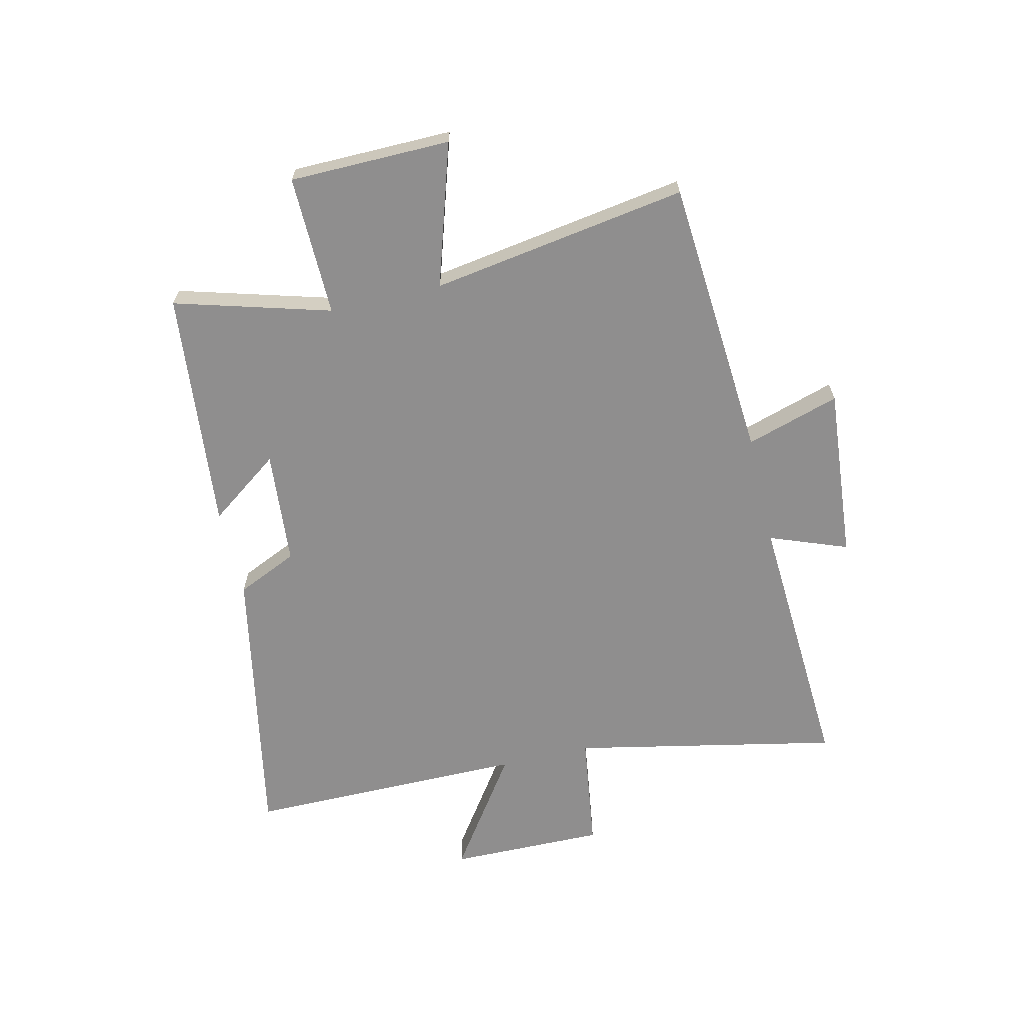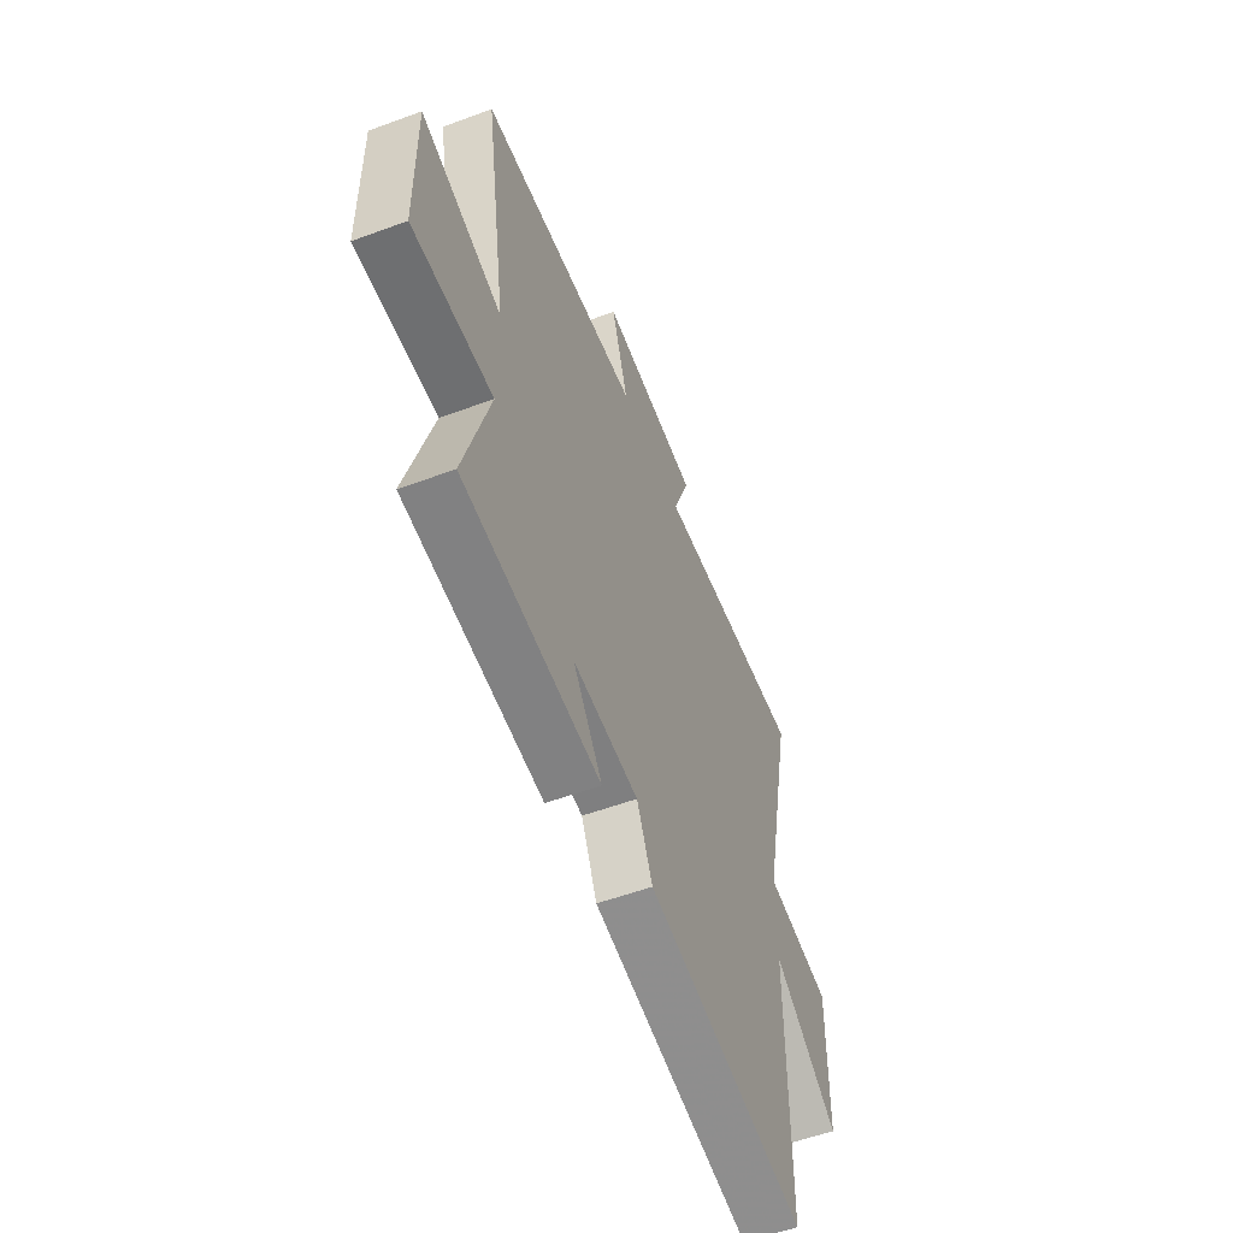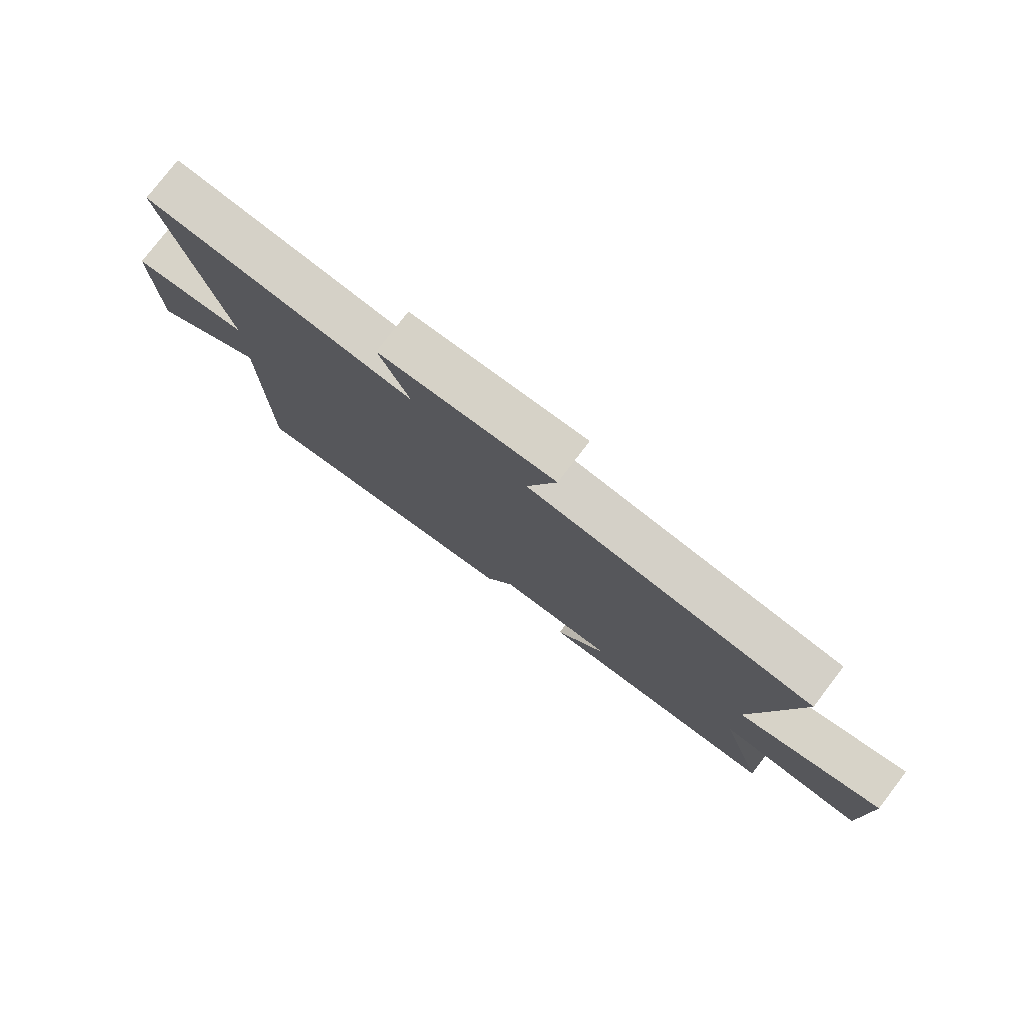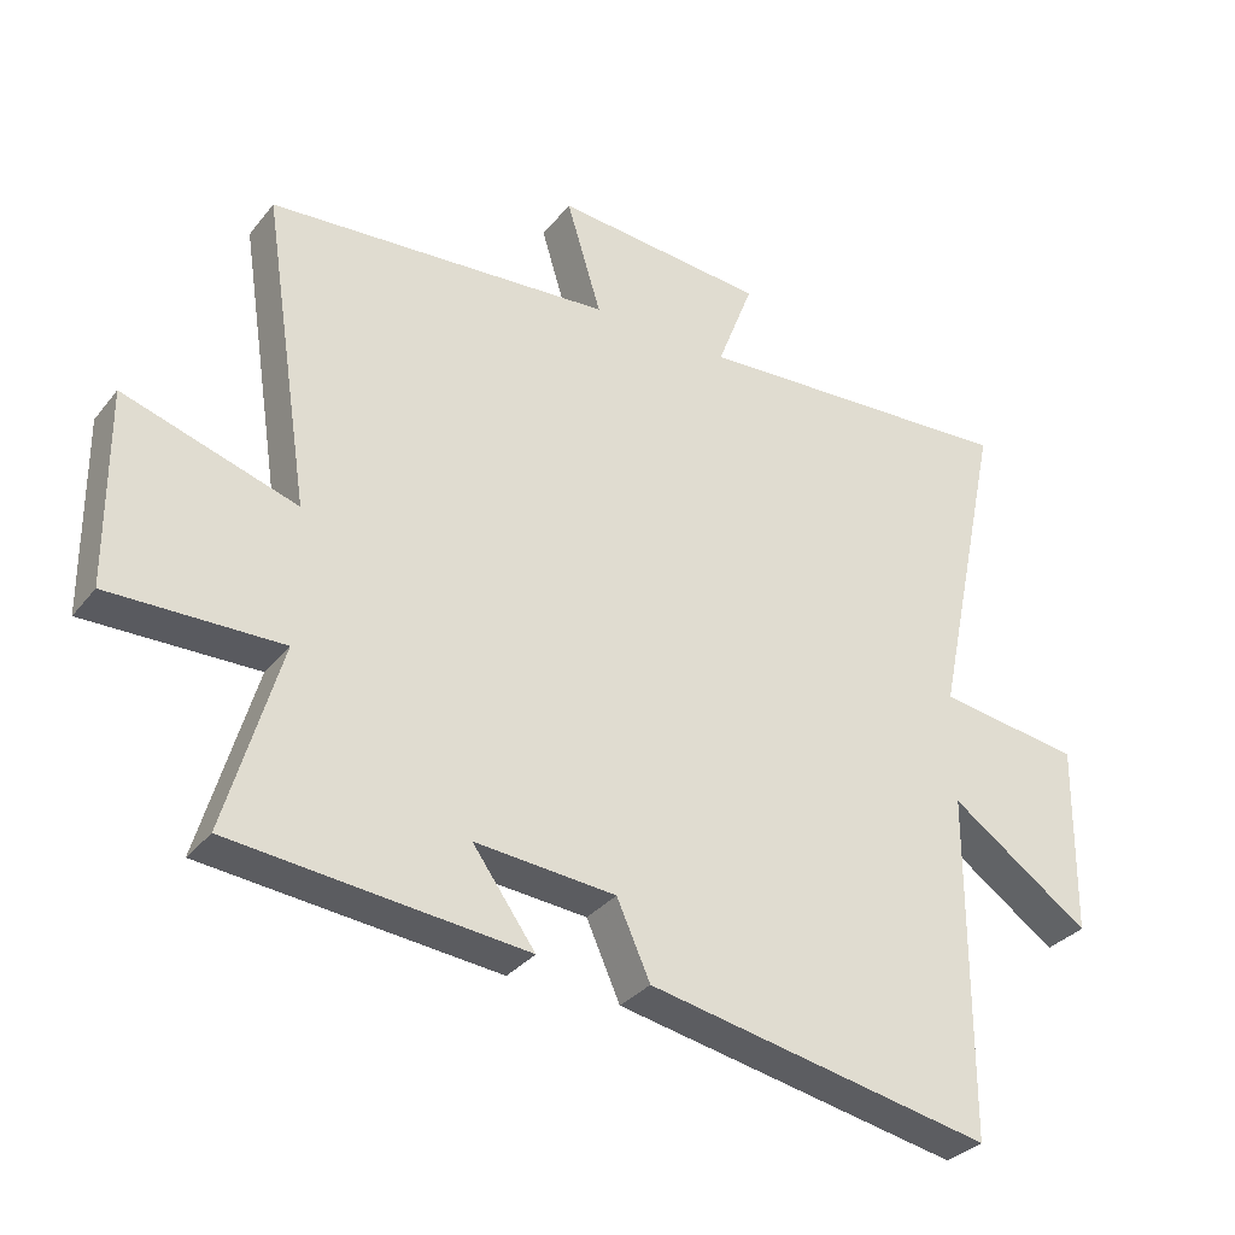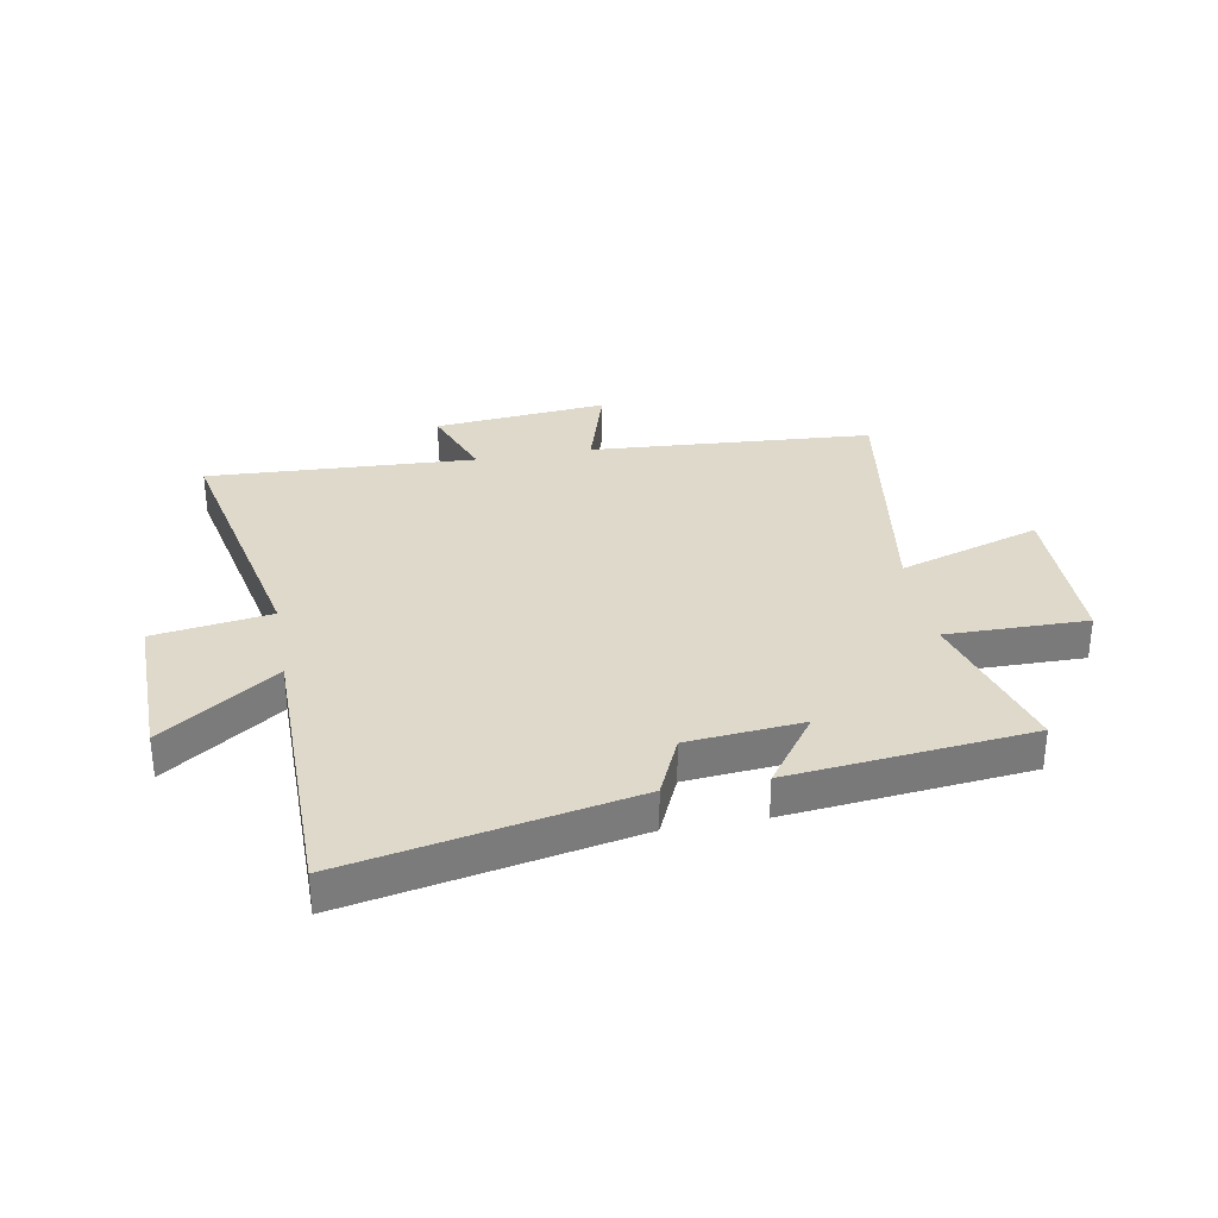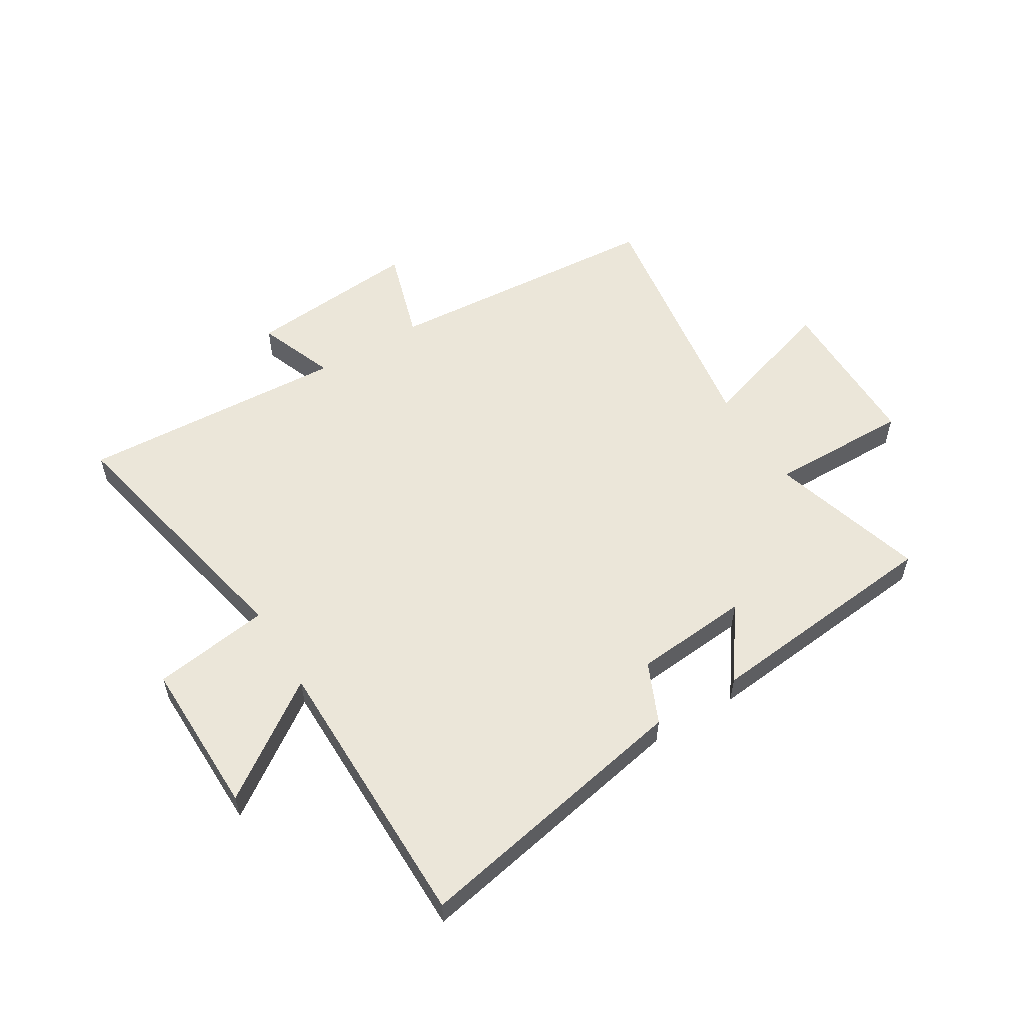
<metadata>
{"format":"obj","ext":"obj","renderer":"f3d","projection":"perspective","resolution":1024,"background":"white","views":[{"elev":-65.0,"azim":-76.6,"up":"+Y"},{"elev":-55.2,"azim":-68.7,"up":"+Z"},{"elev":78.4,"azim":-142.5,"up":"+Z"},{"elev":-32.3,"azim":-31.9,"up":"+Z"},{"elev":32.3,"azim":169.7,"up":"+Y"},{"elev":55.7,"azim":148.6,"up":"+Y"}]}
</metadata>
<code>
v -0.569 0.07 0.465
v -0.074 0.07 0.5
v -0.124 0.07 0.664
v 0.18 0.07 0.636
v 0.128 0.07 0.5
v 0.598 0.07 0.525
v 0.5 0.07 0.059
v 0.705 0.07 0.029
v 0.701 0.07 -0.245
v 0.5 0.07 -0.105
v 0.498 0.07 -0.597
v 0.003 0.07 -0.5
v -0.045 0.07 -0.393
v -0.247 0.07 -0.375
v -0.157 0.07 -0.5
v -0.579 0.07 -0.457
v -0.5 0.07 -0.185
v -0.747 0.07 -0.188
v -0.749 0.07 0.094
v -0.5 0.07 0.015
v -0.569 0 0.465
v -0.074 0 0.5
v -0.124 0 0.664
v 0.18 0 0.636
v 0.128 0 0.5
v 0.598 0 0.525
v 0.5 0 0.059
v 0.705 0 0.029
v 0.701 0 -0.245
v 0.5 0 -0.105
v 0.498 0 -0.597
v 0.003 0 -0.5
v -0.045 0 -0.393
v -0.247 0 -0.375
v -0.157 0 -0.5
v -0.579 0 -0.457
v -0.5 0 -0.185
v -0.747 0 -0.188
v -0.749 0 0.094
v -0.5 0 0.015
f 17 18 19 20
f 14 15 16 17
f 13 14 17 20
f 10 11 12 13
f 20 1 2
f 13 20 2
f 10 13 2
f 7 8 9 10
f 5 6 7
f 10 2 3
f 7 10 3
f 5 7 3
f 3 4 5
f 40 39 38 37
f 37 36 35 34
f 40 37 34 33
f 33 32 31 30
f 22 21 40
f 22 40 33
f 22 33 30
f 30 29 28 27
f 27 26 25
f 23 22 30
f 23 30 27
f 23 27 25
f 25 24 23
f 1 21 22 2
f 2 22 23 3
f 3 23 24 4
f 4 24 25 5
f 5 25 26 6
f 6 26 27 7
f 7 27 28 8
f 8 28 29 9
f 9 29 30 10
f 10 30 31 11
f 11 31 32 12
f 12 32 33 13
f 13 33 34 14
f 14 34 35 15
f 15 35 36 16
f 16 36 37 17
f 17 37 38 18
f 18 38 39 19
f 19 39 40 20
f 20 40 21 1

</code>
